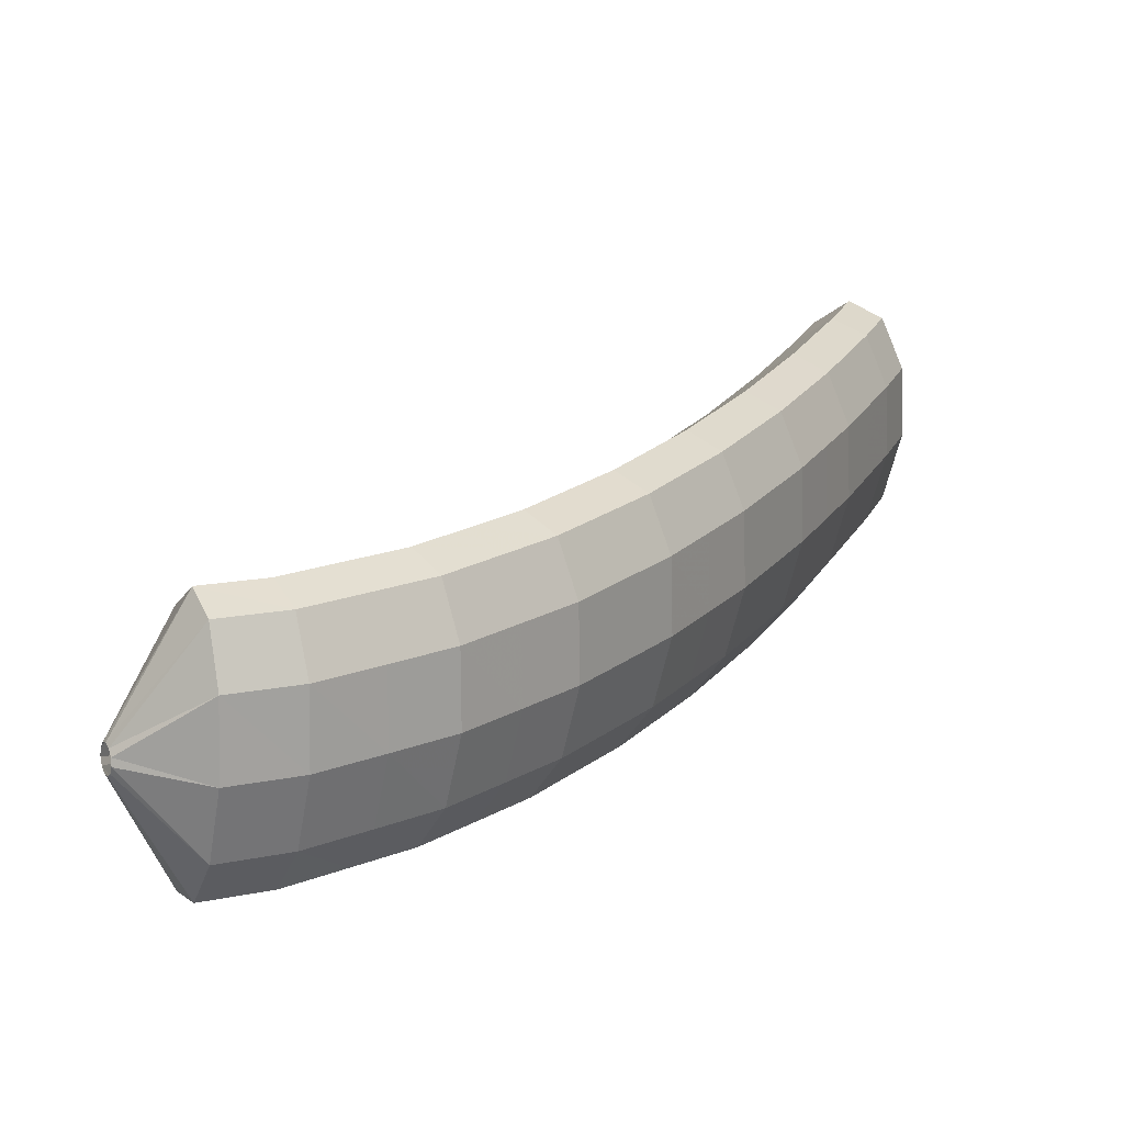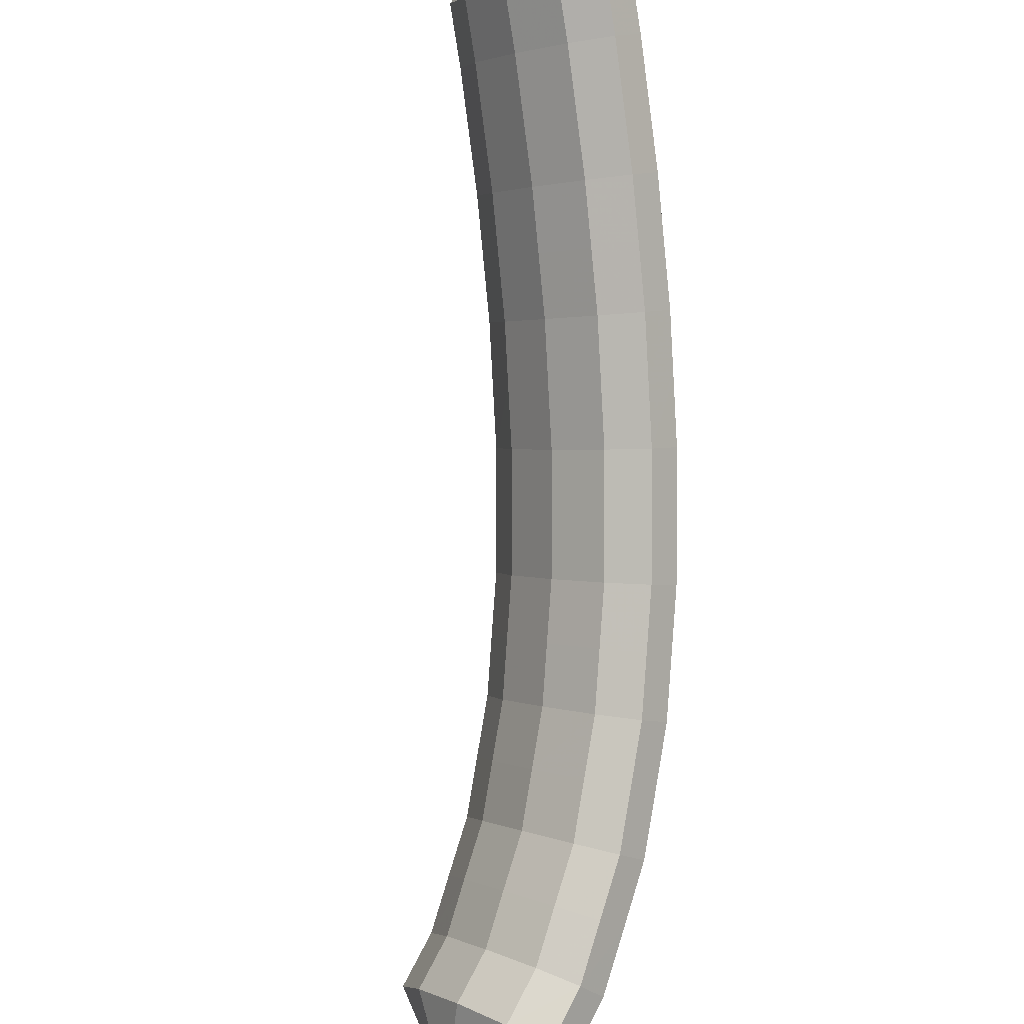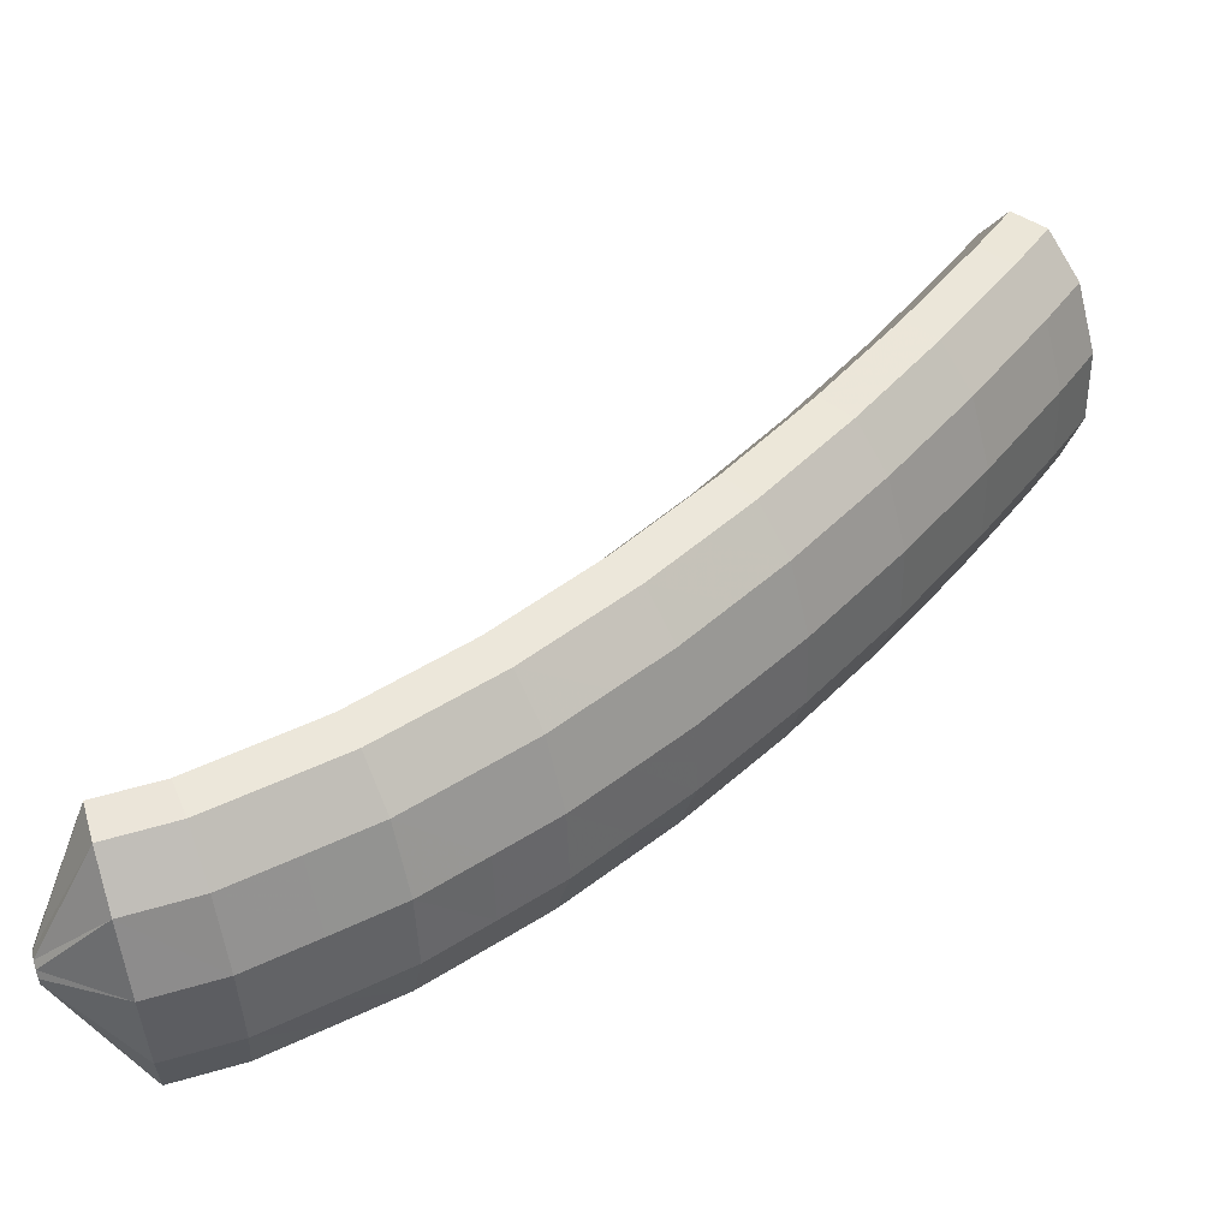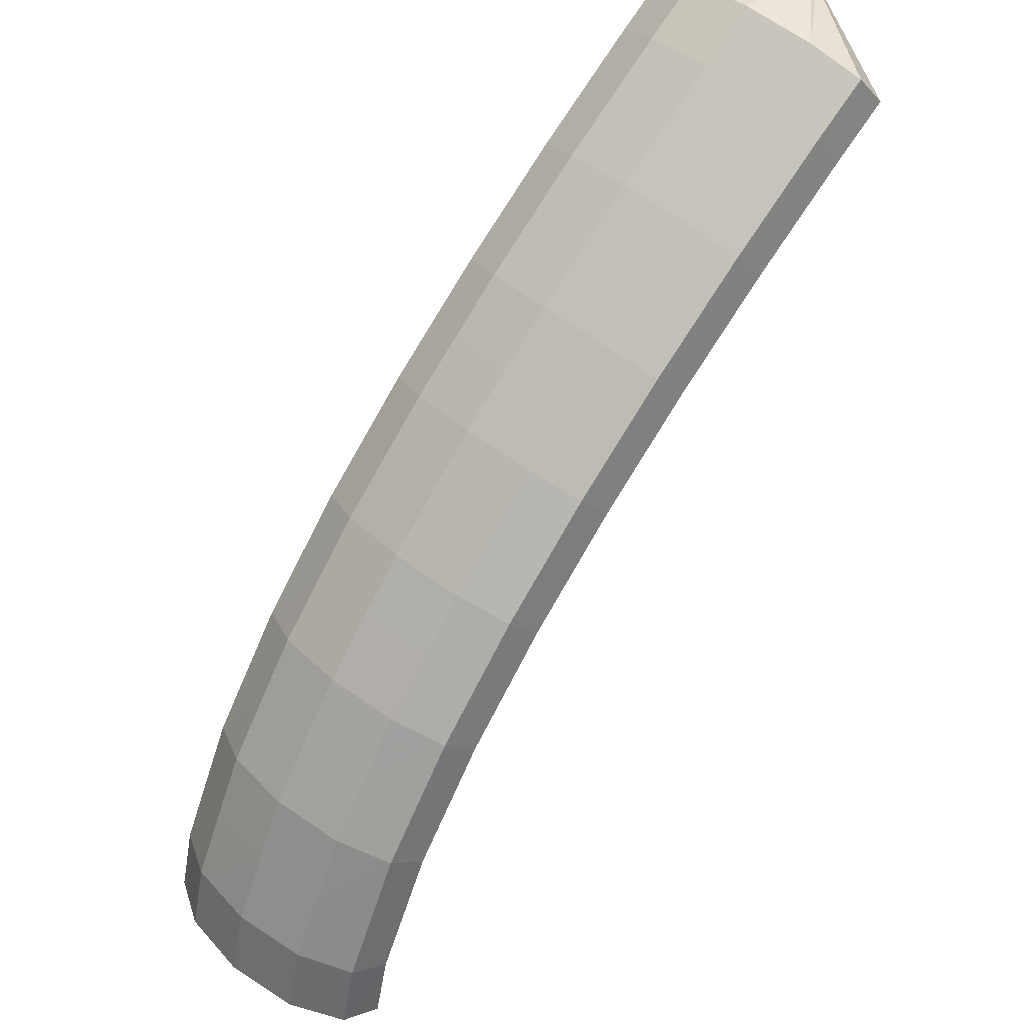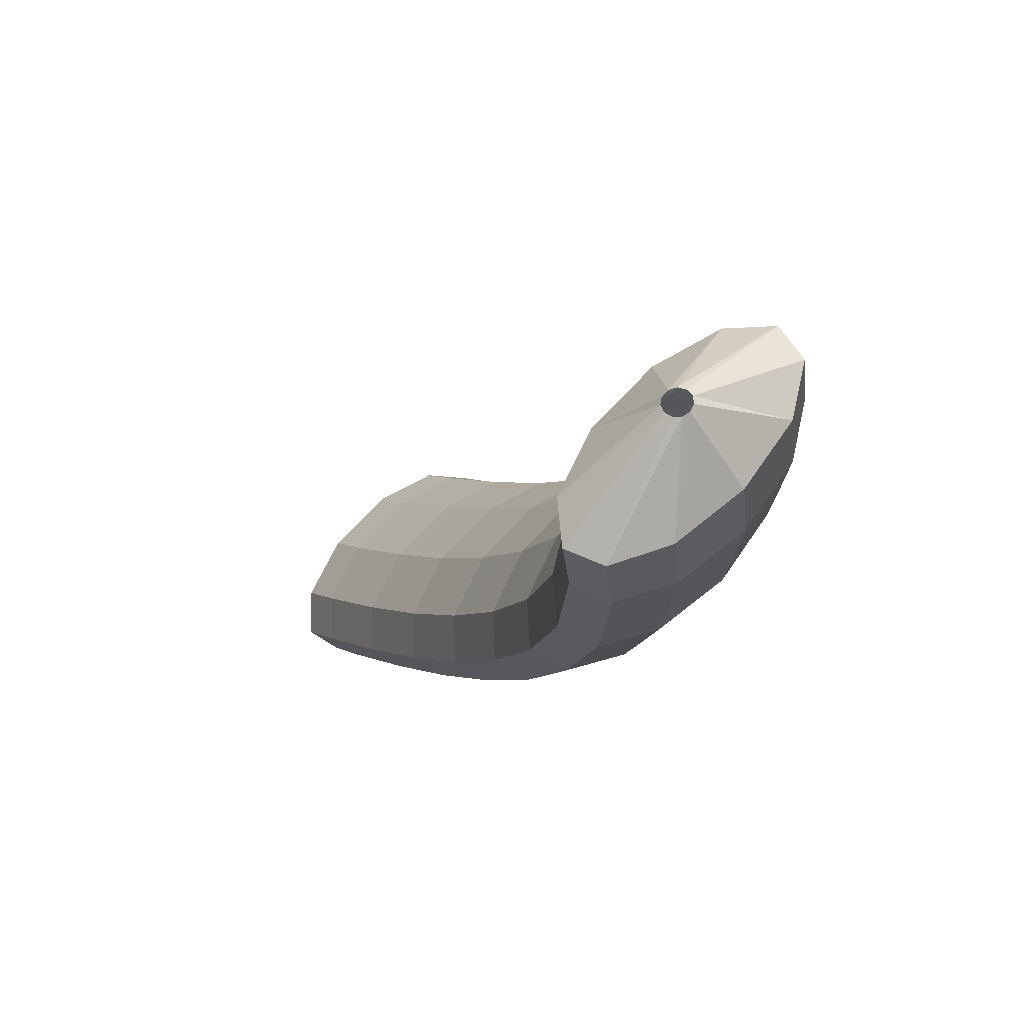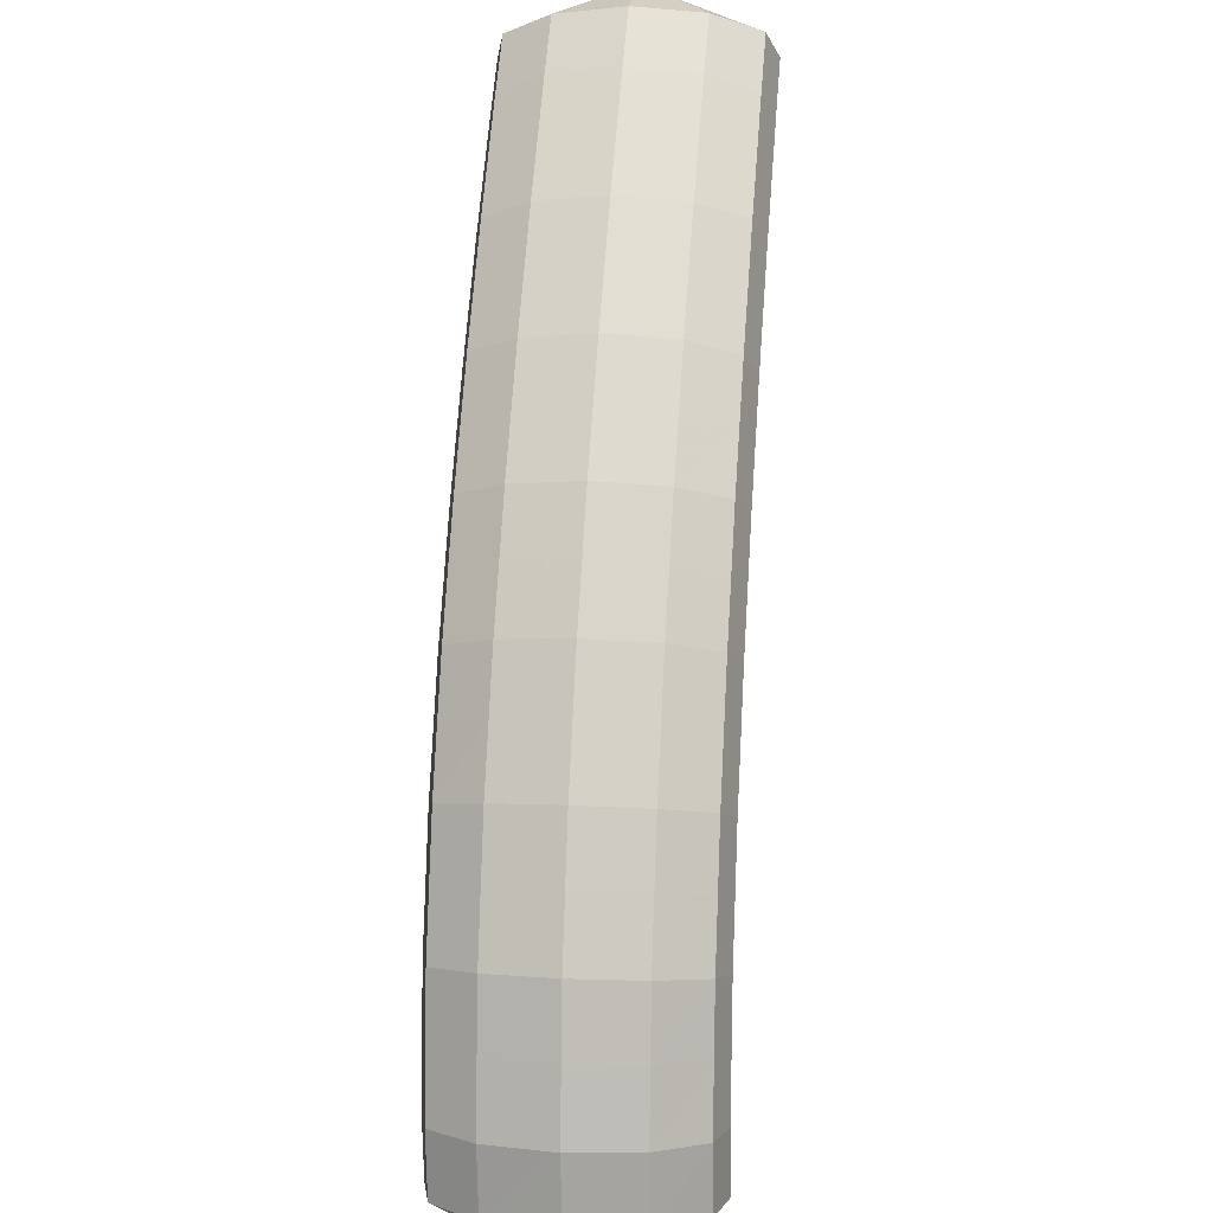
<metadata>
{"format":"obj","ext":"obj","renderer":"f3d","projection":"perspective","resolution":1024,"background":"white","views":[{"elev":-22.7,"azim":-102.7,"up":"+Y"},{"elev":56.1,"azim":-141.5,"up":"+Y"},{"elev":-9.8,"azim":-85.4,"up":"+Y"},{"elev":-37.7,"azim":0.7,"up":"+Y"},{"elev":-42.0,"azim":-163.9,"up":"+Y"},{"elev":35.0,"azim":-36.2,"up":"+Z"}]}
</metadata>
<code>
g tube1
v 110.6 111.2 165.3
v 110.5 111.4 165.2
v 110.4 111.6 165
v 110.5 111.7 164.8
v 110.7 111.7 164.5
v 110.9 111.6 164.4
v 111.1 111.4 164.4
v 111.2 111.2 164.6
v 111.2 111 164.8
v 111.1 111 165.1
v 110.9 111.1 165.2
v 110.6 111.2 165.3
v 108.5 109 165.9
v 106.7 111 165.3
v 105.7 112.6 164.3
v 105.9 113.3 163
v 107.3 112.9 162
v 109.3 111.5 161.5
v 111.3 109.5 161.7
v 112.7 107.6 162.5
v 113.1 106.4 163.7
v 112.3 106.3 164.9
v 110.5 107.2 165.7
v 108.5 109 165.9
v 107 107.3 164.6
v 105.2 109.3 164.1
v 104.3 110.9 163.1
v 104.5 111.6 161.9
v 105.8 111.3 160.8
v 107.8 109.9 160.3
v 109.9 107.9 160.5
v 111.3 106 161.3
v 111.6 104.8 162.5
v 110.8 104.7 163.7
v 109.1 105.6 164.5
v 107 107.3 164.6
v 105.5 105.7 163.4
v 103.7 107.7 162.8
v 102.8 109.3 161.8
v 103.1 110.1 160.6
v 104.4 109.7 159.6
v 106.4 108.3 159.1
v 108.5 106.3 159.2
v 109.9 104.5 160
v 110.2 103.2 161.2
v 109.4 103 162.4
v 107.6 104 163.2
v 105.5 105.7 163.4
v 104.1 104.1 162.1
v 102.3 106.1 161.6
v 101.4 107.7 160.5
v 101.7 108.5 159.3
v 103 108.1 158.3
v 105.1 106.7 157.8
v 107.1 104.8 158
v 108.5 102.9 158.8
v 108.8 101.6 160
v 108 101.4 161.1
v 106.2 102.3 161.9
v 104.1 104.1 162.1
v 102.7 102.5 160.7
v 100.9 104.5 160.2
v 100 106.1 159.2
v 100.3 106.9 158
v 101.7 106.6 157
v 103.7 105.2 156.5
v 105.7 103.3 156.7
v 107.1 101.3 157.5
v 107.4 100.1 158.6
v 106.6 99.86 159.8
v 104.8 100.8 160.5
v 102.7 102.5 160.7
v 101.3 100.9 159.3
v 99.51 102.9 158.8
v 98.63 104.6 157.8
v 98.94 105.4 156.6
v 100.3 105 155.7
v 102.4 103.7 155.2
v 104.4 101.7 155.4
v 105.8 99.81 156.1
v 106.1 98.52 157.3
v 105.2 98.28 158.4
v 103.4 99.16 159.2
v 101.3 100.9 159.3
v 99.93 99.32 157.8
v 98.15 101.3 157.3
v 97.29 103 156.4
v 97.62 103.8 155.2
v 99.03 103.5 154.2
v 101.1 102.2 153.8
v 103.1 100.2 154
v 104.5 98.32 154.7
v 104.8 97.01 155.8
v 103.9 96.75 156.9
v 102.1 97.61 157.7
v 99.93 99.32 157.8
v 98.57 97.75 156.3
v 96.8 99.78 155.8
v 95.96 101.5 154.9
v 96.31 102.3 153.8
v 97.74 102 152.8
v 99.8 100.7 152.4
v 101.8 98.78 152.6
v 103.2 96.83 153.3
v 103.4 95.5 154.4
v 102.5 95.21 155.5
v 100.7 96.05 156.2
v 98.57 97.75 156.3
v 97.27 96.26 154.7
v 95.51 98.29 154.2
v 94.69 100 153.3
v 95.06 100.9 152.2
v 96.51 100.6 151.3
v 98.59 99.31 150.8
v 100.6 97.37 151
v 102 95.41 151.8
v 102.2 94.06 152.8
v 101.2 93.74 153.9
v 99.41 94.56 154.6
v 97.27 96.26 154.7
v 95.97 94.74 153.1
v 94.22 96.79 152.6
v 93.42 98.54 151.7
v 93.82 99.44 150.6
v 95.3 99.21 149.8
v 97.38 97.92 149.3
v 99.42 95.98 149.5
v 100.7 94 150.2
v 101 92.61 151.3
v 99.98 92.26 152.3
v 98.12 93.06 152.9
v 95.97 94.74 153.1
v 94.78 93.33 151.3
v 93.03 95.38 150.8
v 92.25 97.16 149.9
v 92.68 98.09 148.9
v 94.18 97.89 148.1
v 96.28 96.61 147.7
v 98.32 94.67 147.9
v 99.63 92.68 148.6
v 99.82 91.26 149.5
v 98.81 90.88 150.5
v 96.93 91.65 151.2
v 94.78 93.33 151.3
v 93.57 91.89 149.4
v 91.83 93.96 149
v 91.08 95.76 148.2
v 91.54 96.74 147.2
v 93.08 96.58 146.4
v 95.2 95.33 146.1
v 97.23 93.38 146.2
v 98.53 91.37 146.9
v 98.68 89.92 147.8
v 97.64 89.49 148.7
v 95.73 90.23 149.3
v 93.57 91.89 149.4
v 92.51 90.6 147.4
v 90.78 92.68 147
v 90.05 94.52 146.2
v 90.55 95.53 145.3
v 92.12 95.41 144.6
v 94.26 94.18 144.2
v 96.29 92.24 144.4
v 97.57 90.2 145
v 97.69 88.71 145.9
v 96.62 88.24 146.8
v 94.68 88.95 147.3
v 92.51 90.6 147.4
v 91.44 89.29 145.4
v 89.73 91.38 145
v 89.03 93.26 144.2
v 89.57 94.33 143.4
v 91.17 94.25 142.8
v 93.33 93.05 142.5
v 95.37 91.11 142.7
v 96.62 89.04 143.2
v 96.71 87.5 144
v 95.59 86.99 144.8
v 93.63 87.65 145.3
v 91.44 89.29 145.4
v 90.61 88.21 143.1
v 88.91 90.32 142.7
v 88.24 92.23 142
v 88.81 93.34 141.3
v 90.45 93.31 140.7
v 92.63 92.13 140.5
v 94.66 90.19 140.7
v 95.9 88.1 141.2
v 95.95 86.52 141.9
v 94.8 85.96 142.6
v 92.81 86.59 143
v 90.61 88.21 143.1
v 89.77 87.12 140.7
v 88.08 89.24 140.3
v 87.44 91.19 139.8
v 88.06 92.36 139.2
v 89.73 92.38 138.8
v 91.94 91.23 138.6
v 93.97 89.29 138.8
v 95.18 87.17 139.2
v 95.2 85.54 139.8
v 94 84.92 140.4
v 91.98 85.51 140.7
v 89.77 87.12 140.7
v 89.3 86.38 138.1
v 87.62 88.52 137.8
v 87 90.51 137.3
v 87.65 91.72 136.9
v 89.35 91.78 136.6
v 91.57 90.66 136.5
v 93.61 88.72 136.7
v 94.8 86.57 137.1
v 94.79 84.9 137.5
v 93.56 84.23 137.9
v 91.52 84.79 138.1
v 89.3 86.38 138.1
v 90.23 87.08 135.1
v 90.09 87.32 135.1
v 90.1 87.59 135
v 90.25 87.81 134.9
v 90.51 87.9 134.8
v 90.78 87.84 134.8
v 90.99 87.64 134.8
v 91.06 87.38 134.9
v 90.97 87.12 135
v 90.75 86.96 135.1
v 90.48 86.95 135.1
v 90.23 87.08 135.1
f 1 2 14
f 14 13 1
f 2 3 15
f 15 14 2
f 3 4 16
f 16 15 3
f 4 5 17
f 17 16 4
f 5 6 18
f 18 17 5
f 6 7 19
f 19 18 6
f 7 8 20
f 20 19 7
f 8 9 21
f 21 20 8
f 9 10 22
f 22 21 9
f 10 11 23
f 23 22 10
f 11 12 24
f 24 23 11
f 13 14 26
f 26 25 13
f 14 15 27
f 27 26 14
f 15 16 28
f 28 27 15
f 16 17 29
f 29 28 16
f 17 18 30
f 30 29 17
f 18 19 31
f 31 30 18
f 19 20 32
f 32 31 19
f 20 21 33
f 33 32 20
f 21 22 34
f 34 33 21
f 22 23 35
f 35 34 22
f 23 24 36
f 36 35 23
f 25 26 38
f 38 37 25
f 26 27 39
f 39 38 26
f 27 28 40
f 40 39 27
f 28 29 41
f 41 40 28
f 29 30 42
f 42 41 29
f 30 31 43
f 43 42 30
f 31 32 44
f 44 43 31
f 32 33 45
f 45 44 32
f 33 34 46
f 46 45 33
f 34 35 47
f 47 46 34
f 35 36 48
f 48 47 35
f 37 38 50
f 50 49 37
f 38 39 51
f 51 50 38
f 39 40 52
f 52 51 39
f 40 41 53
f 53 52 40
f 41 42 54
f 54 53 41
f 42 43 55
f 55 54 42
f 43 44 56
f 56 55 43
f 44 45 57
f 57 56 44
f 45 46 58
f 58 57 45
f 46 47 59
f 59 58 46
f 47 48 60
f 60 59 47
f 49 50 62
f 62 61 49
f 50 51 63
f 63 62 50
f 51 52 64
f 64 63 51
f 52 53 65
f 65 64 52
f 53 54 66
f 66 65 53
f 54 55 67
f 67 66 54
f 55 56 68
f 68 67 55
f 56 57 69
f 69 68 56
f 57 58 70
f 70 69 57
f 58 59 71
f 71 70 58
f 59 60 72
f 72 71 59
f 61 62 74
f 74 73 61
f 62 63 75
f 75 74 62
f 63 64 76
f 76 75 63
f 64 65 77
f 77 76 64
f 65 66 78
f 78 77 65
f 66 67 79
f 79 78 66
f 67 68 80
f 80 79 67
f 68 69 81
f 81 80 68
f 69 70 82
f 82 81 69
f 70 71 83
f 83 82 70
f 71 72 84
f 84 83 71
f 73 74 86
f 86 85 73
f 74 75 87
f 87 86 74
f 75 76 88
f 88 87 75
f 76 77 89
f 89 88 76
f 77 78 90
f 90 89 77
f 78 79 91
f 91 90 78
f 79 80 92
f 92 91 79
f 80 81 93
f 93 92 80
f 81 82 94
f 94 93 81
f 82 83 95
f 95 94 82
f 83 84 96
f 96 95 83
f 85 86 98
f 98 97 85
f 86 87 99
f 99 98 86
f 87 88 100
f 100 99 87
f 88 89 101
f 101 100 88
f 89 90 102
f 102 101 89
f 90 91 103
f 103 102 90
f 91 92 104
f 104 103 91
f 92 93 105
f 105 104 92
f 93 94 106
f 106 105 93
f 94 95 107
f 107 106 94
f 95 96 108
f 108 107 95
f 97 98 110
f 110 109 97
f 98 99 111
f 111 110 98
f 99 100 112
f 112 111 99
f 100 101 113
f 113 112 100
f 101 102 114
f 114 113 101
f 102 103 115
f 115 114 102
f 103 104 116
f 116 115 103
f 104 105 117
f 117 116 104
f 105 106 118
f 118 117 105
f 106 107 119
f 119 118 106
f 107 108 120
f 120 119 107
f 109 110 122
f 122 121 109
f 110 111 123
f 123 122 110
f 111 112 124
f 124 123 111
f 112 113 125
f 125 124 112
f 113 114 126
f 126 125 113
f 114 115 127
f 127 126 114
f 115 116 128
f 128 127 115
f 116 117 129
f 129 128 116
f 117 118 130
f 130 129 117
f 118 119 131
f 131 130 118
f 119 120 132
f 132 131 119
f 121 122 134
f 134 133 121
f 122 123 135
f 135 134 122
f 123 124 136
f 136 135 123
f 124 125 137
f 137 136 124
f 125 126 138
f 138 137 125
f 126 127 139
f 139 138 126
f 127 128 140
f 140 139 127
f 128 129 141
f 141 140 128
f 129 130 142
f 142 141 129
f 130 131 143
f 143 142 130
f 131 132 144
f 144 143 131
f 133 134 146
f 146 145 133
f 134 135 147
f 147 146 134
f 135 136 148
f 148 147 135
f 136 137 149
f 149 148 136
f 137 138 150
f 150 149 137
f 138 139 151
f 151 150 138
f 139 140 152
f 152 151 139
f 140 141 153
f 153 152 140
f 141 142 154
f 154 153 141
f 142 143 155
f 155 154 142
f 143 144 156
f 156 155 143
f 145 146 158
f 158 157 145
f 146 147 159
f 159 158 146
f 147 148 160
f 160 159 147
f 148 149 161
f 161 160 148
f 149 150 162
f 162 161 149
f 150 151 163
f 163 162 150
f 151 152 164
f 164 163 151
f 152 153 165
f 165 164 152
f 153 154 166
f 166 165 153
f 154 155 167
f 167 166 154
f 155 156 168
f 168 167 155
f 157 158 170
f 170 169 157
f 158 159 171
f 171 170 158
f 159 160 172
f 172 171 159
f 160 161 173
f 173 172 160
f 161 162 174
f 174 173 161
f 162 163 175
f 175 174 162
f 163 164 176
f 176 175 163
f 164 165 177
f 177 176 164
f 165 166 178
f 178 177 165
f 166 167 179
f 179 178 166
f 167 168 180
f 180 179 167
f 169 170 182
f 182 181 169
f 170 171 183
f 183 182 170
f 171 172 184
f 184 183 171
f 172 173 185
f 185 184 172
f 173 174 186
f 186 185 173
f 174 175 187
f 187 186 174
f 175 176 188
f 188 187 175
f 176 177 189
f 189 188 176
f 177 178 190
f 190 189 177
f 178 179 191
f 191 190 178
f 179 180 192
f 192 191 179
f 181 182 194
f 194 193 181
f 182 183 195
f 195 194 182
f 183 184 196
f 196 195 183
f 184 185 197
f 197 196 184
f 185 186 198
f 198 197 185
f 186 187 199
f 199 198 186
f 187 188 200
f 200 199 187
f 188 189 201
f 201 200 188
f 189 190 202
f 202 201 189
f 190 191 203
f 203 202 190
f 191 192 204
f 204 203 191
f 193 194 206
f 206 205 193
f 194 195 207
f 207 206 194
f 195 196 208
f 208 207 195
f 196 197 209
f 209 208 196
f 197 198 210
f 210 209 197
f 198 199 211
f 211 210 198
f 199 200 212
f 212 211 199
f 200 201 213
f 213 212 200
f 201 202 214
f 214 213 201
f 202 203 215
f 215 214 202
f 203 204 216
f 216 215 203
f 205 206 218
f 218 217 205
f 206 207 219
f 219 218 206
f 207 208 220
f 220 219 207
f 208 209 221
f 221 220 208
f 209 210 222
f 222 221 209
f 210 211 223
f 223 222 210
f 211 212 224
f 224 223 211
f 212 213 225
f 225 224 212
f 213 214 226
f 226 225 213
f 214 215 227
f 227 226 214
f 215 216 228
f 228 227 215
g

</code>
